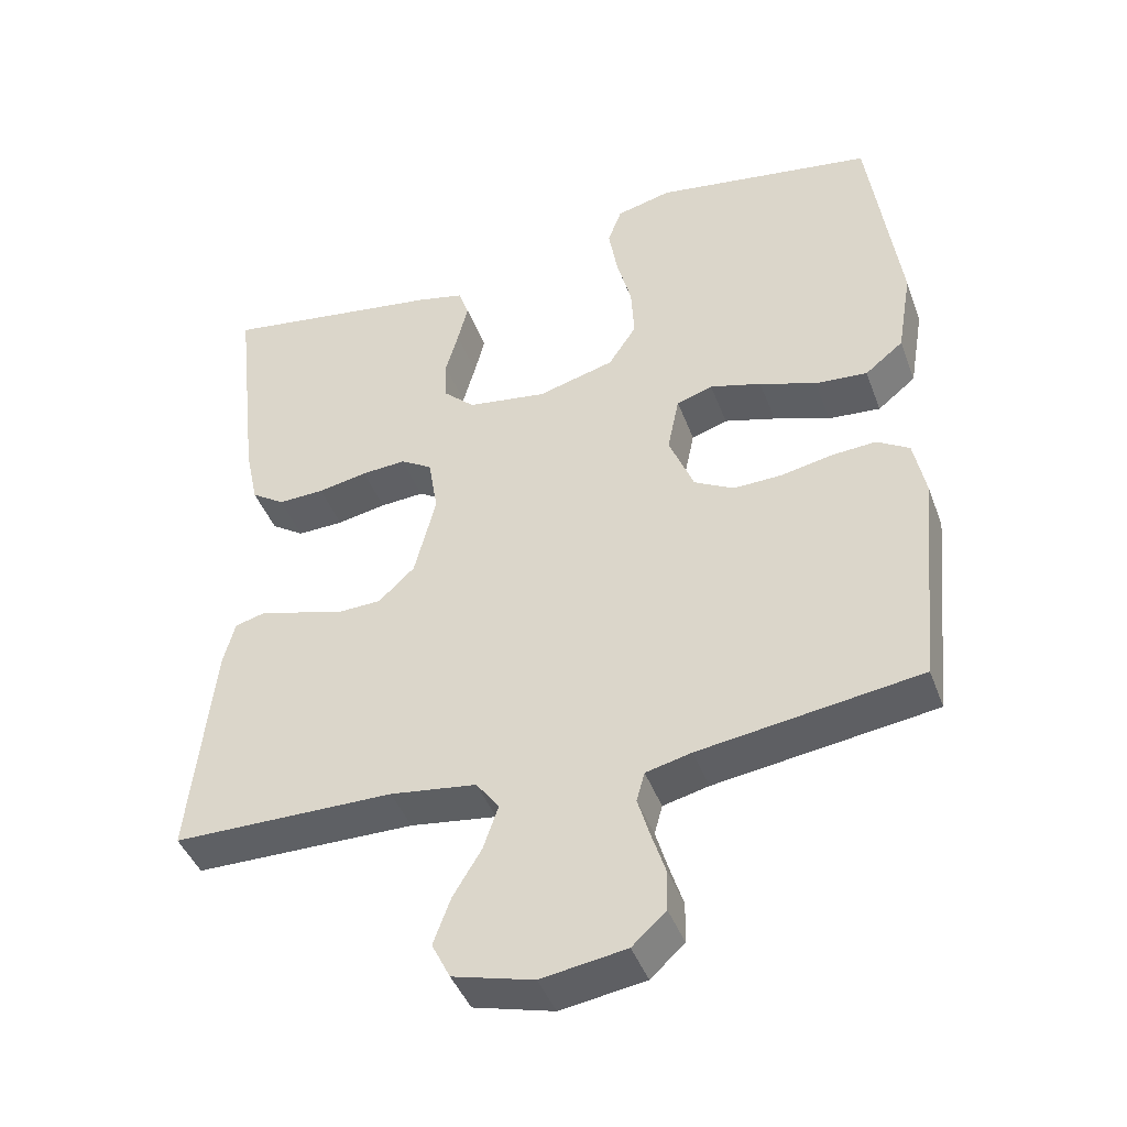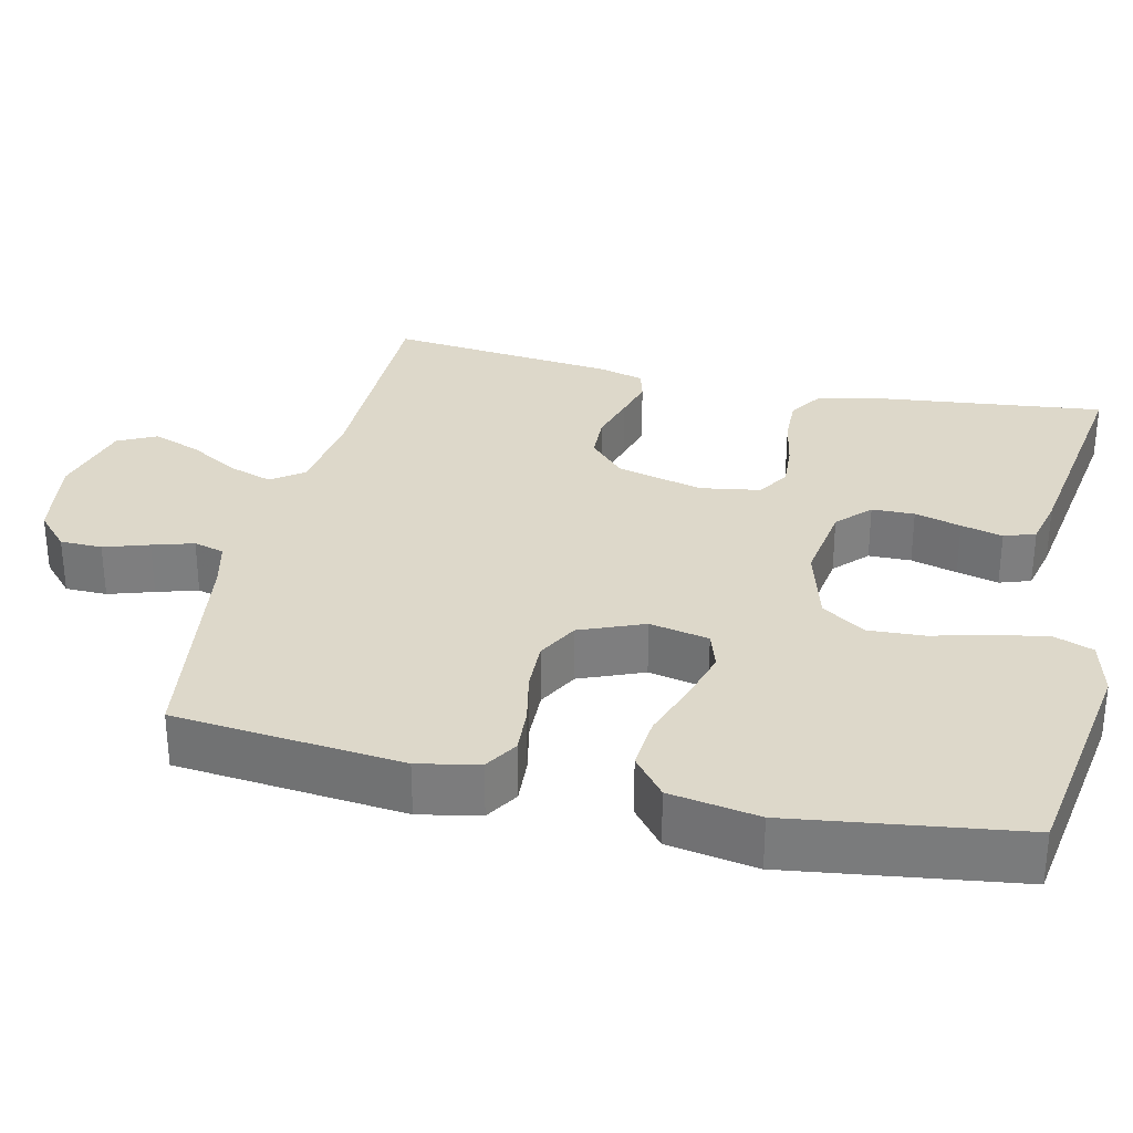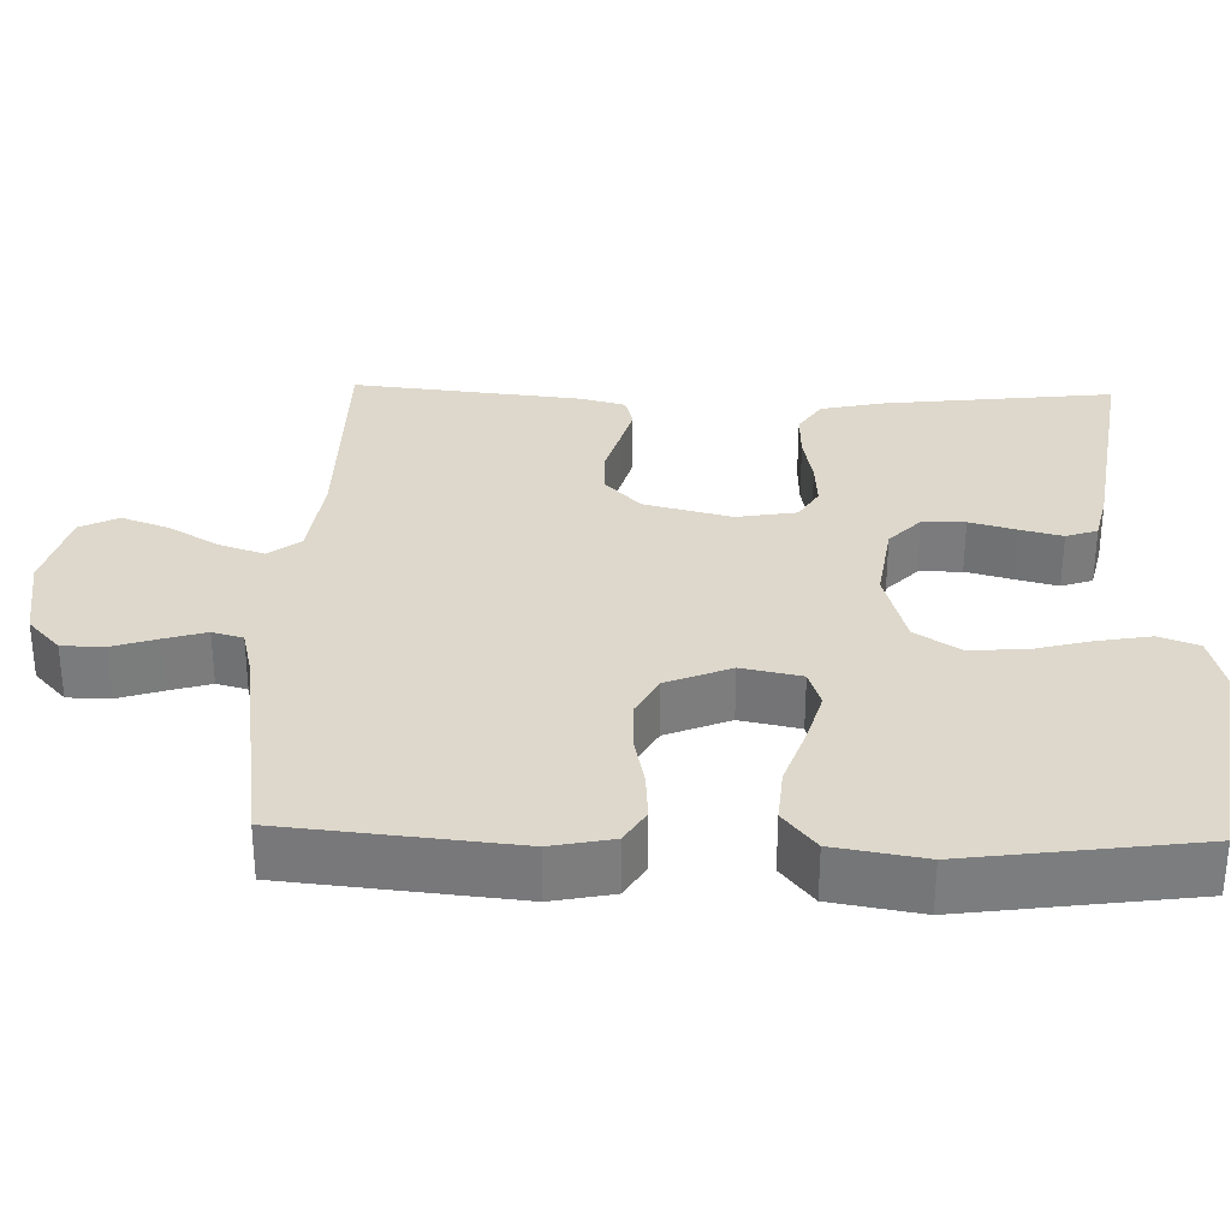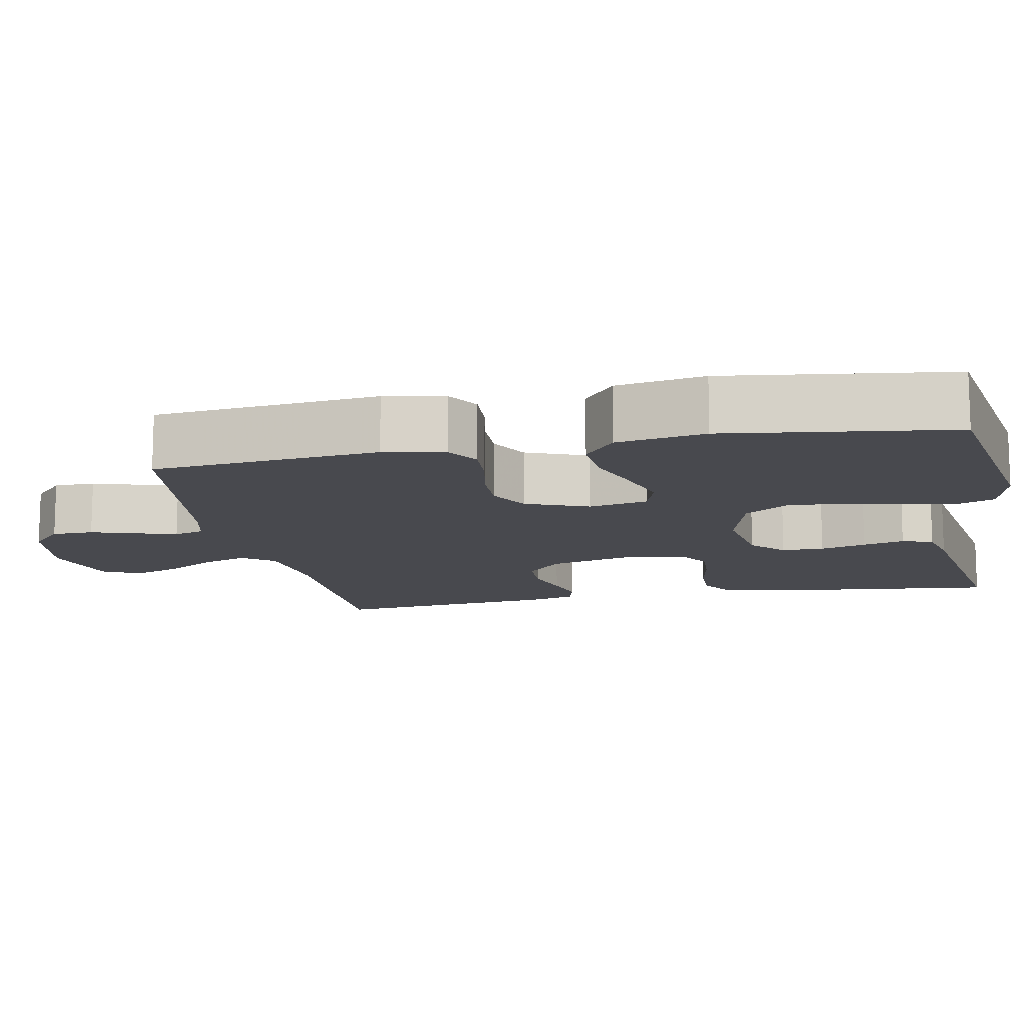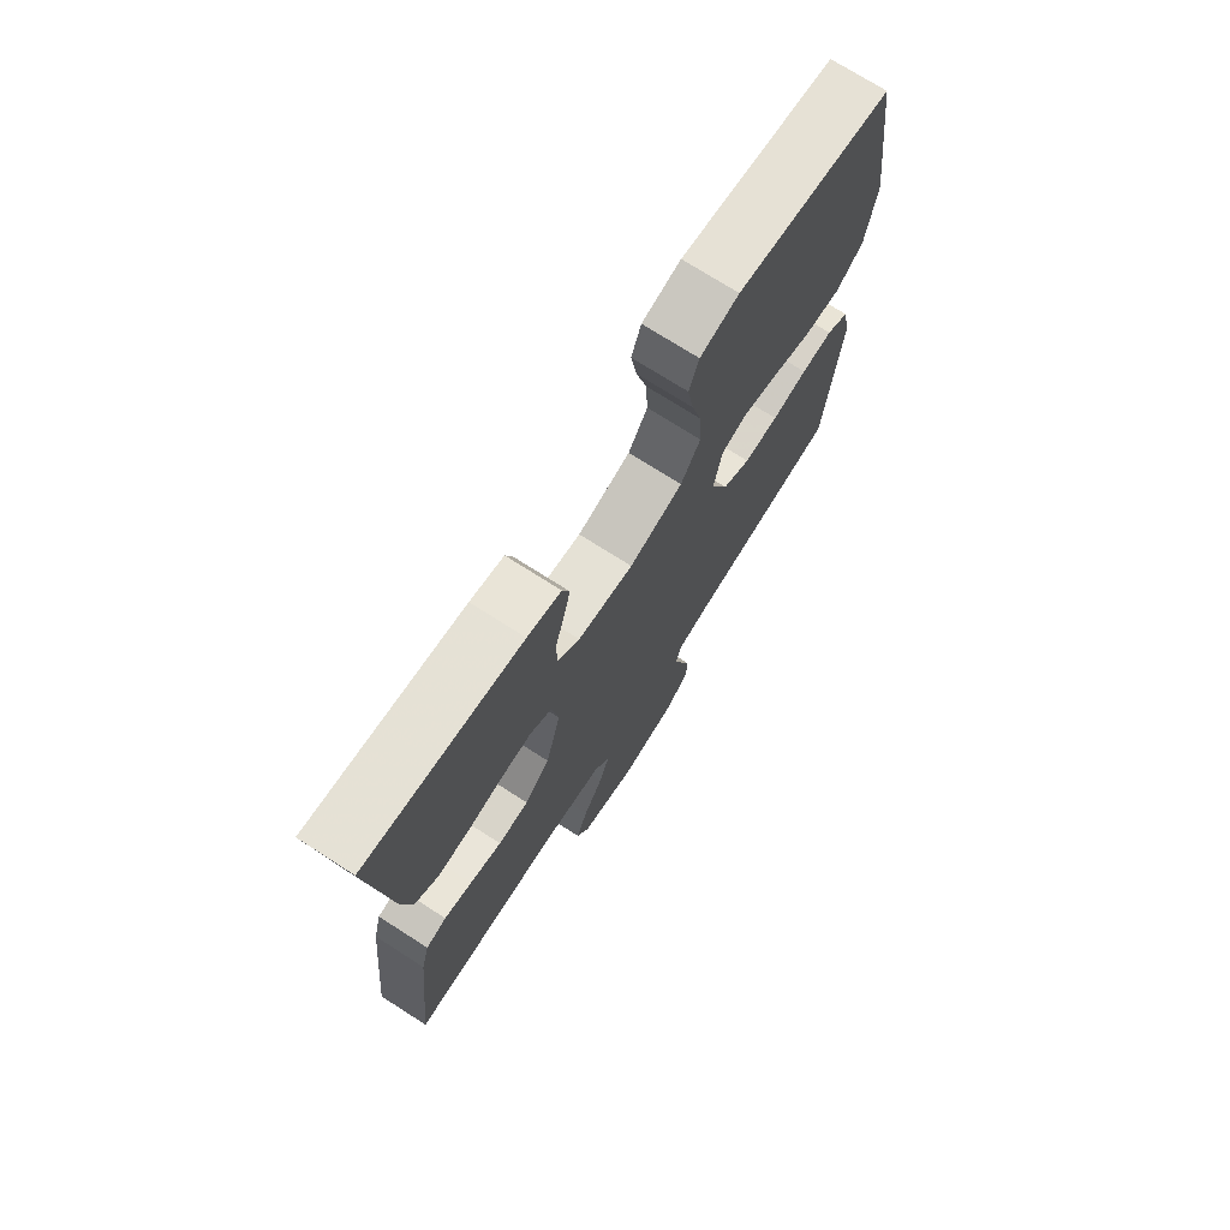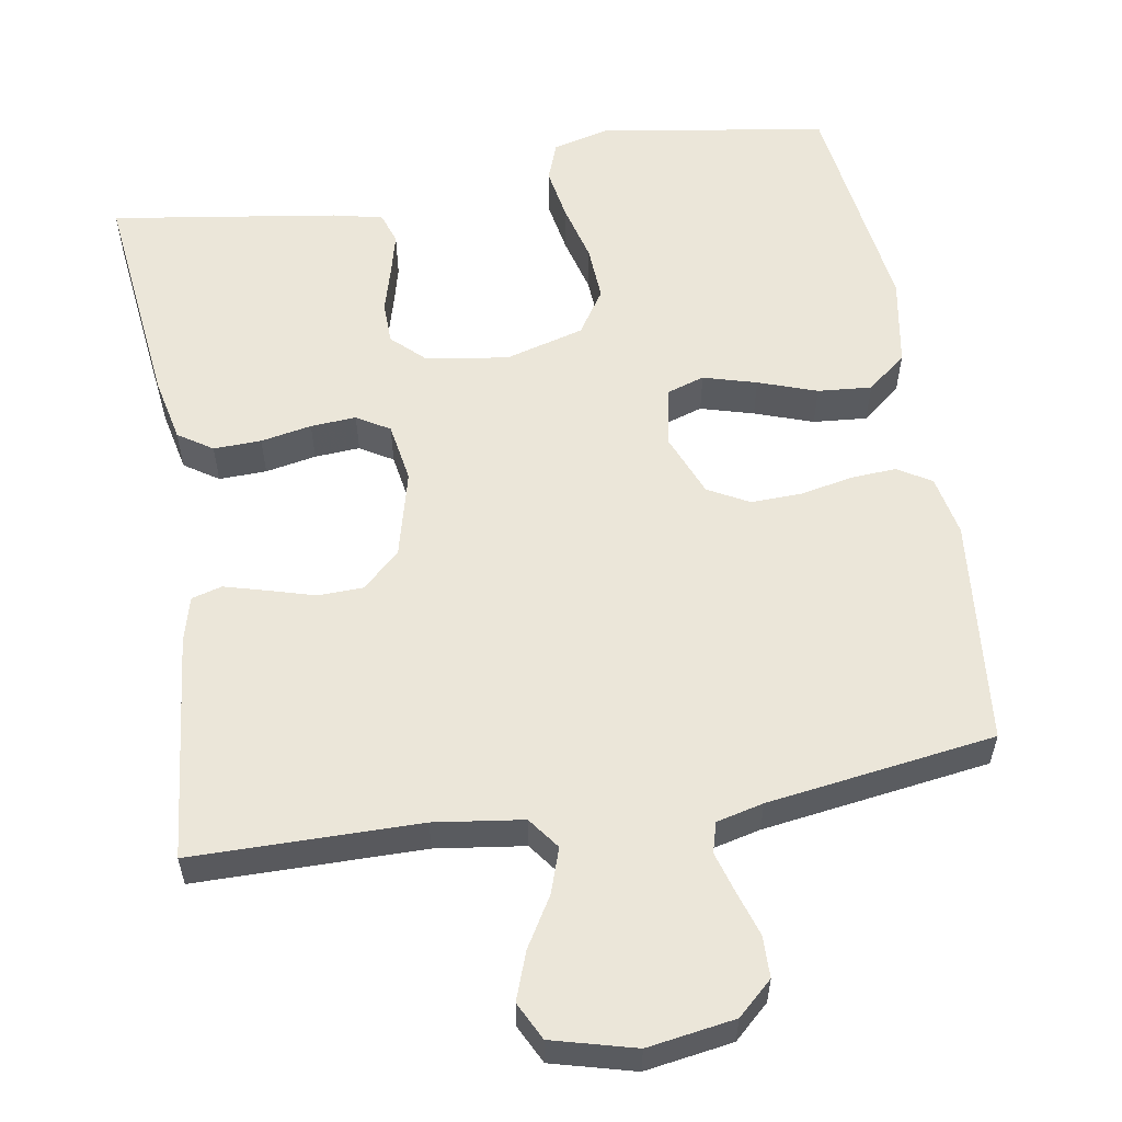
<metadata>
{"format":"obj","ext":"obj","renderer":"f3d","projection":"perspective","resolution":1024,"background":"white","views":[{"elev":-43.2,"azim":-160.3,"up":"+Z"},{"elev":31.0,"azim":-77.1,"up":"+Y"},{"elev":31.4,"azim":-88.4,"up":"+Y"},{"elev":-12.6,"azim":-78.7,"up":"+Y"},{"elev":73.1,"azim":122.6,"up":"+Z"},{"elev":57.2,"azim":170.5,"up":"+Y"}]}
</metadata>
<code>
v -0.5 0.07 0.5
v -0.2 0.07 0.547
v -0.125 0.07 0.528
v -0.106 0.07 0.477
v -0.118 0.07 0.407
v -0.138 0.07 0.33
v -0.142 0.07 0.257
v -0.104 0.07 0.199
v 0 0.07 0.17
v 0.108 0.07 0.186
v 0.151 0.07 0.227
v 0.152 0.07 0.283
v 0.135 0.07 0.344
v 0.121 0.07 0.399
v 0.135 0.07 0.44
v 0.2 0.07 0.455
v 0.5 0.07 0.5
v 0.466 0.07 0.2
v 0.448 0.07 0.116
v 0.403 0.07 0.086
v 0.34 0.07 0.088
v 0.273 0.07 0.101
v 0.213 0.07 0.105
v 0.17 0.07 0.079
v 0.157 0.07 0
v 0.186 0.07 -0.114
v 0.235 0.07 -0.16
v 0.295 0.07 -0.162
v 0.357 0.07 -0.144
v 0.412 0.07 -0.129
v 0.452 0.07 -0.14
v 0.468 0.07 -0.2
v 0.5 0.07 -0.5
v 0.2 0.07 -0.502
v 0.083 0.07 -0.518
v 0.052 0.07 -0.56
v 0.072 0.07 -0.619
v 0.111 0.07 -0.684
v 0.134 0.07 -0.747
v 0.109 0.07 -0.797
v 0 0.07 -0.826
v -0.115 0.07 -0.808
v -0.161 0.07 -0.766
v -0.162 0.07 -0.711
v -0.143 0.07 -0.652
v -0.127 0.07 -0.598
v -0.138 0.07 -0.558
v -0.2 0.07 -0.543
v -0.5 0.07 -0.5
v -0.53 0.07 -0.2
v -0.514 0.07 -0.12
v -0.47 0.07 -0.093
v -0.409 0.07 -0.097
v -0.341 0.07 -0.111
v -0.274 0.07 -0.113
v -0.22 0.07 -0.084
v -0.186 0.07 0
v -0.202 0.07 0.078
v -0.251 0.07 0.094
v -0.321 0.07 0.074
v -0.398 0.07 0.047
v -0.469 0.07 0.041
v -0.521 0.07 0.083
v -0.541 0.07 0.2
v -0.5 0 0.5
v -0.2 0 0.547
v -0.125 0 0.528
v -0.106 0 0.477
v -0.118 0 0.407
v -0.138 0 0.33
v -0.142 0 0.257
v -0.104 0 0.199
v 0 0 0.17
v 0.108 0 0.186
v 0.151 0 0.227
v 0.152 0 0.283
v 0.135 0 0.344
v 0.121 0 0.399
v 0.135 0 0.44
v 0.2 0 0.455
v 0.5 0 0.5
v 0.466 0 0.2
v 0.448 0 0.116
v 0.403 0 0.086
v 0.34 0 0.088
v 0.273 0 0.101
v 0.213 0 0.105
v 0.17 0 0.079
v 0.157 0 0
v 0.186 0 -0.114
v 0.235 0 -0.16
v 0.295 0 -0.162
v 0.357 0 -0.144
v 0.412 0 -0.129
v 0.452 0 -0.14
v 0.468 0 -0.2
v 0.5 0 -0.5
v 0.2 0 -0.502
v 0.083 0 -0.518
v 0.052 0 -0.56
v 0.072 0 -0.619
v 0.111 0 -0.684
v 0.134 0 -0.747
v 0.109 0 -0.797
v 0 0 -0.826
v -0.115 0 -0.808
v -0.161 0 -0.766
v -0.162 0 -0.711
v -0.143 0 -0.652
v -0.127 0 -0.598
v -0.138 0 -0.558
v -0.2 0 -0.543
v -0.5 0 -0.5
v -0.53 0 -0.2
v -0.514 0 -0.12
v -0.47 0 -0.093
v -0.409 0 -0.097
v -0.341 0 -0.111
v -0.274 0 -0.113
v -0.22 0 -0.084
v -0.186 0 0
v -0.202 0 0.078
v -0.251 0 0.094
v -0.321 0 0.074
v -0.398 0 0.047
v -0.469 0 0.041
v -0.521 0 0.083
v -0.541 0 0.2
f 4 5 6
f 3 4 6
f 2 3 6
f 1 2 6
f 64 1 6
f 63 64 6
f 62 63 6
f 61 62 6
f 60 61 6
f 59 60 6 7
f 58 59 7 8
f 57 58 8 9
f 56 57 9 10
f 52 53 54
f 51 52 54
f 50 51 54
f 49 50 54
f 48 49 54
f 47 48 54 55
f 43 44 45
f 42 43 45
f 41 42 45
f 40 41 45
f 39 40 45
f 38 39 45
f 37 38 45
f 36 37 45 46
f 35 36 46 47
f 32 33 34
f 31 32 34
f 30 31 34
f 29 30 34
f 28 29 34
f 27 28 34 35
f 47 55 56
f 35 47 56
f 27 35 56
f 26 27 56
f 20 21 22
f 19 20 22
f 18 19 22
f 17 18 22
f 16 17 22
f 15 16 22
f 14 15 22
f 13 14 22
f 12 13 22
f 11 12 22 23
f 10 11 23 24
f 25 26 56 10
f 10 24 25
f 70 69 68
f 70 68 67
f 70 67 66
f 70 66 65
f 70 65 128
f 70 128 127
f 70 127 126
f 70 126 125
f 70 125 124
f 71 70 124 123
f 72 71 123 122
f 73 72 122 121
f 74 73 121 120
f 118 117 116
f 118 116 115
f 118 115 114
f 118 114 113
f 118 113 112
f 119 118 112 111
f 109 108 107
f 109 107 106
f 109 106 105
f 109 105 104
f 109 104 103
f 109 103 102
f 109 102 101
f 110 109 101 100
f 111 110 100 99
f 98 97 96
f 98 96 95
f 98 95 94
f 98 94 93
f 98 93 92
f 99 98 92 91
f 120 119 111
f 120 111 99
f 120 99 91
f 120 91 90
f 86 85 84
f 86 84 83
f 86 83 82
f 86 82 81
f 86 81 80
f 86 80 79
f 86 79 78
f 86 78 77
f 86 77 76
f 87 86 76 75
f 88 87 75 74
f 74 120 90 89
f 89 88 74
f 1 65 66 2
f 2 66 67 3
f 3 67 68 4
f 4 68 69 5
f 5 69 70 6
f 6 70 71 7
f 7 71 72 8
f 8 72 73 9
f 9 73 74 10
f 10 74 75 11
f 11 75 76 12
f 12 76 77 13
f 13 77 78 14
f 14 78 79 15
f 15 79 80 16
f 16 80 81 17
f 17 81 82 18
f 18 82 83 19
f 19 83 84 20
f 20 84 85 21
f 21 85 86 22
f 22 86 87 23
f 23 87 88 24
f 24 88 89 25
f 25 89 90 26
f 26 90 91 27
f 27 91 92 28
f 28 92 93 29
f 29 93 94 30
f 30 94 95 31
f 31 95 96 32
f 32 96 97 33
f 33 97 98 34
f 34 98 99 35
f 35 99 100 36
f 36 100 101 37
f 37 101 102 38
f 38 102 103 39
f 39 103 104 40
f 40 104 105 41
f 41 105 106 42
f 42 106 107 43
f 43 107 108 44
f 44 108 109 45
f 45 109 110 46
f 46 110 111 47
f 47 111 112 48
f 48 112 113 49
f 49 113 114 50
f 50 114 115 51
f 51 115 116 52
f 52 116 117 53
f 53 117 118 54
f 54 118 119 55
f 55 119 120 56
f 56 120 121 57
f 57 121 122 58
f 58 122 123 59
f 59 123 124 60
f 60 124 125 61
f 61 125 126 62
f 62 126 127 63
f 63 127 128 64
f 64 128 65 1

</code>
